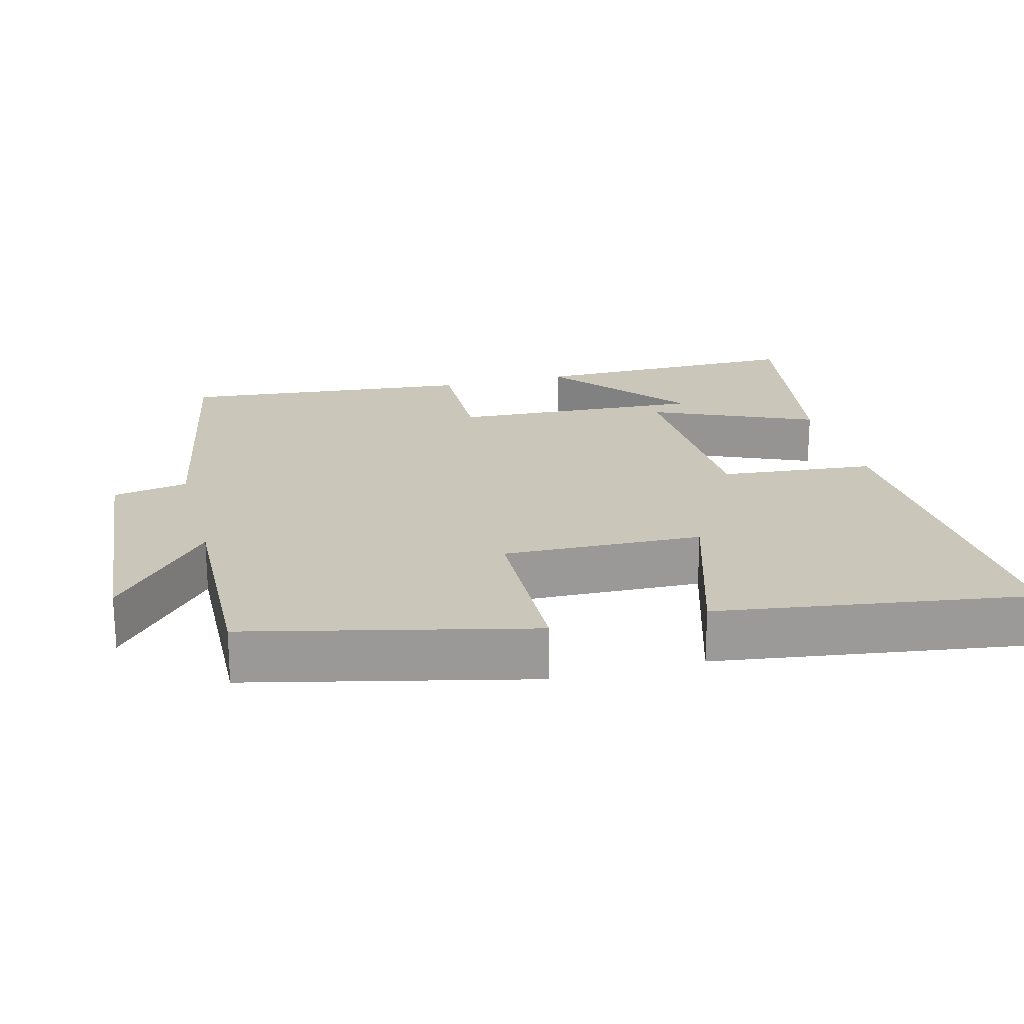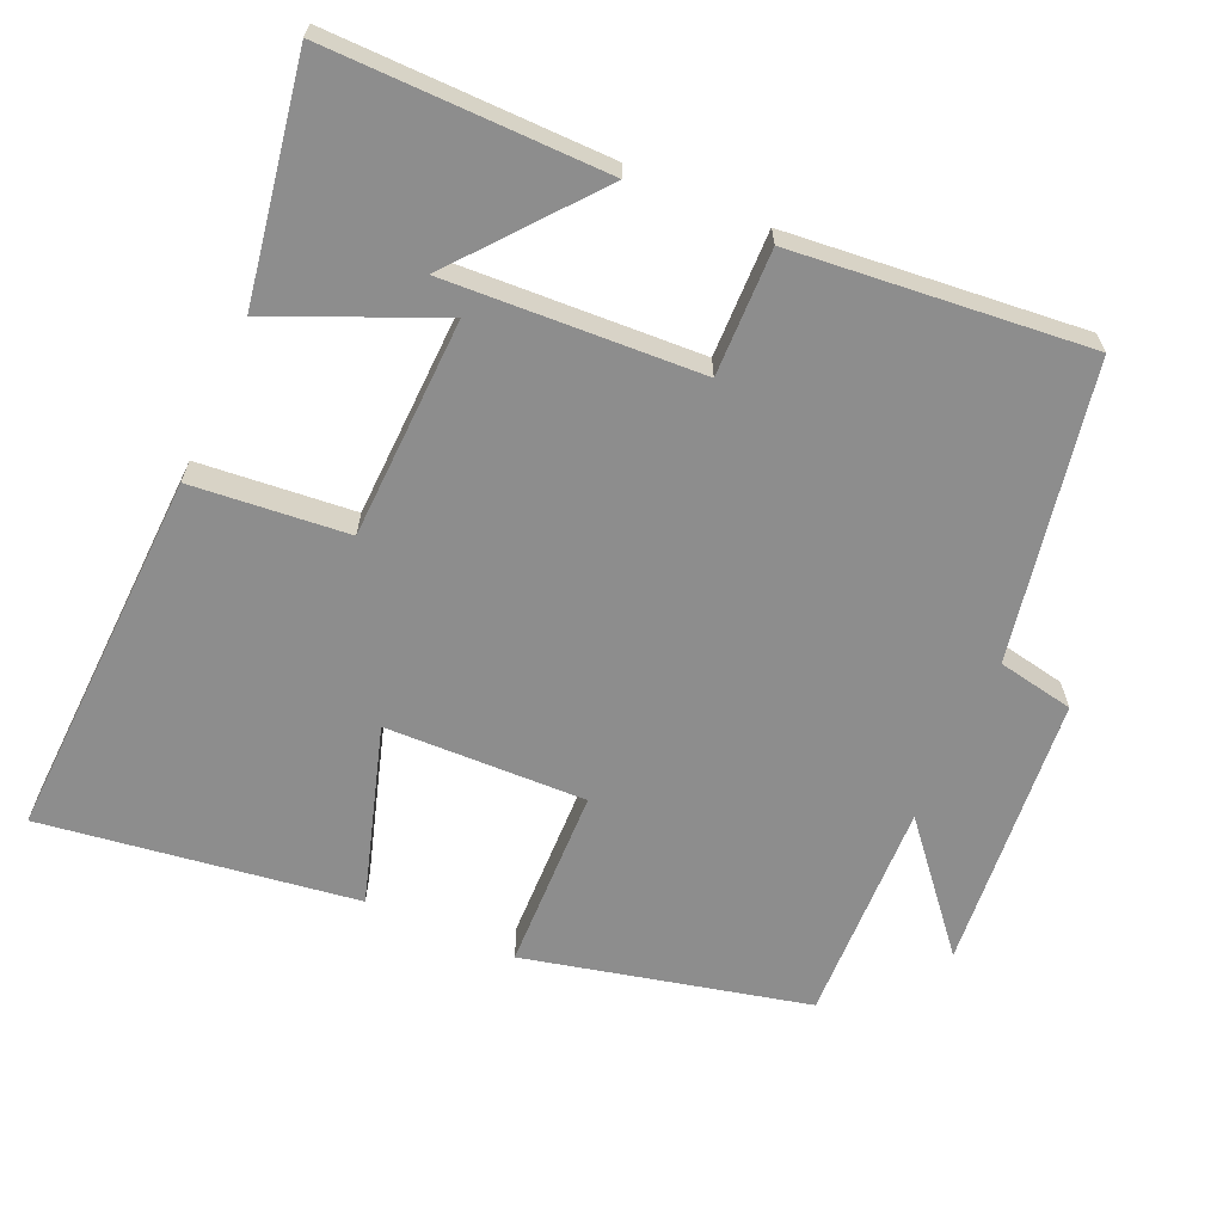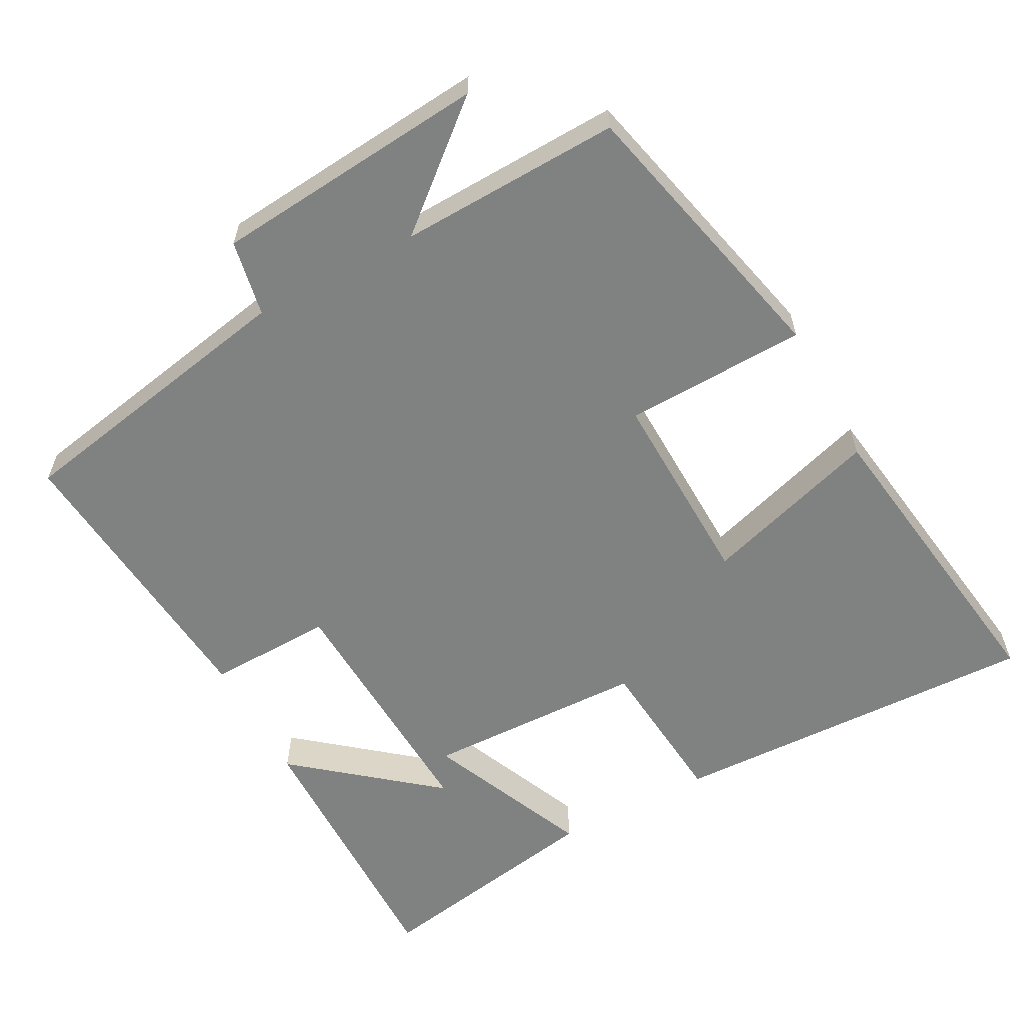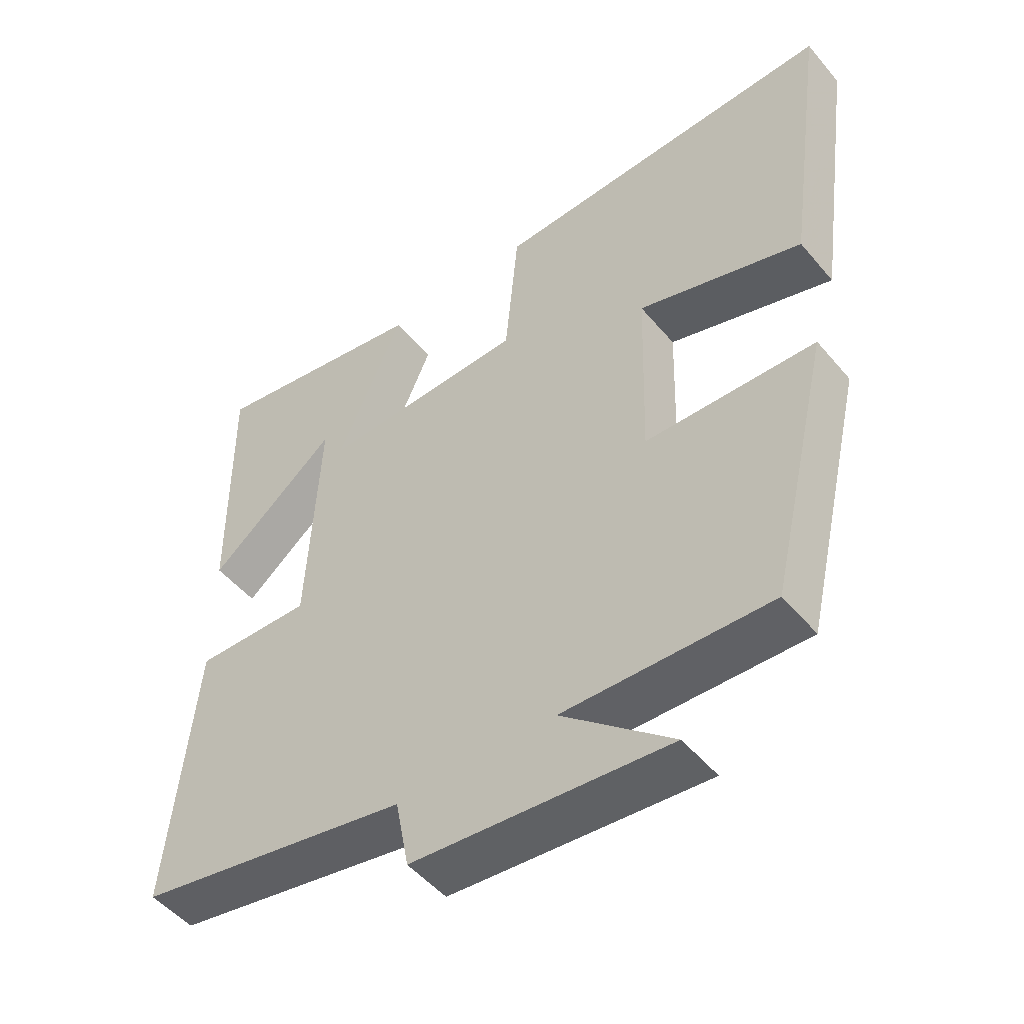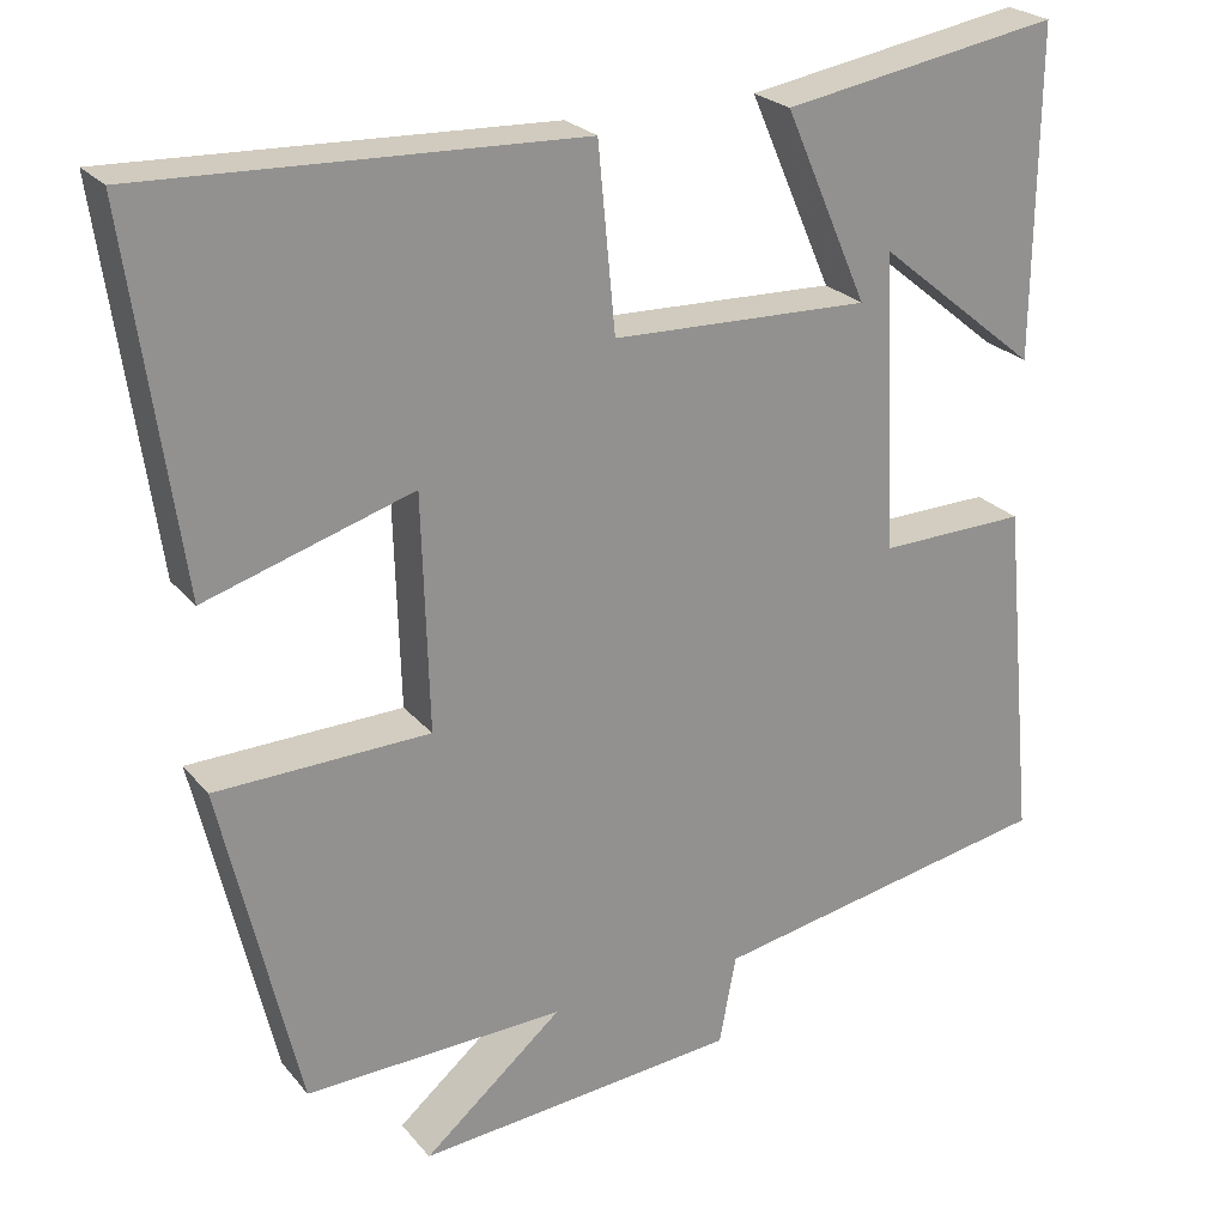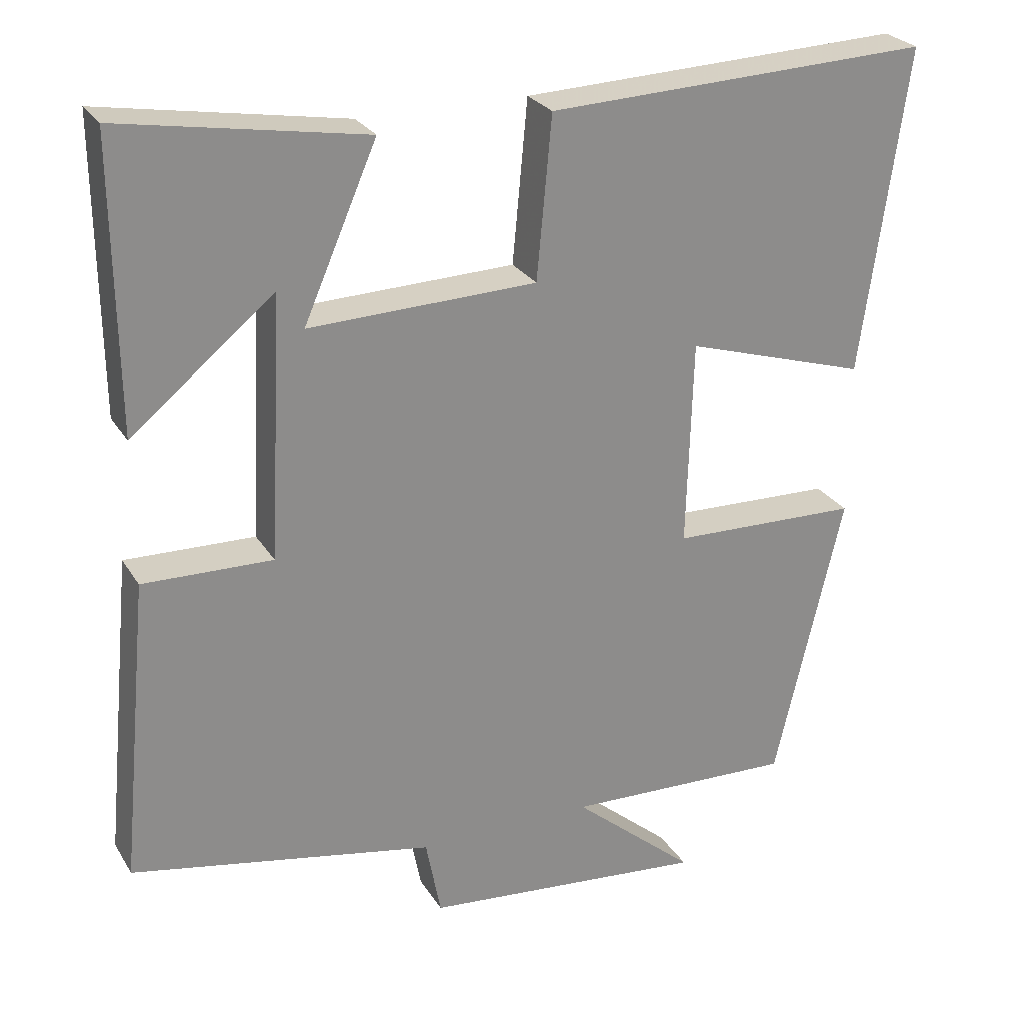
<metadata>
{"format":"obj","ext":"obj","renderer":"f3d","projection":"perspective","resolution":1024,"background":"white","views":[{"elev":21.1,"azim":-104.6,"up":"+Y"},{"elev":-64.6,"azim":66.1,"up":"+Y"},{"elev":-60.3,"azim":-151.7,"up":"+Y"},{"elev":-50.0,"azim":-141.7,"up":"+Z"},{"elev":24.1,"azim":-29.3,"up":"+Z"},{"elev":26.1,"azim":155.2,"up":"+Z"}]}
</metadata>
<code>
v -0.561 0.07 0.52
v -0.048 0.07 0.5
v -0.028 0.07 0.285
v 0.276 0.07 0.275
v 0.178 0.07 0.5
v 0.504 0.07 0.556
v 0.5 0.07 0.172
v 0.309 0.07 0.328
v 0.327 0.07 -0.022
v 0.5 0.07 -0.018
v 0.539 0.07 -0.424
v 0.133 0.07 -0.5
v 0.113 0.07 -0.605
v -0.267 0.07 -0.639
v -0.103 0.07 -0.5
v -0.409 0.07 -0.51
v -0.5 0.07 -0.121
v -0.248 0.07 -0.114
v -0.256 0.07 0.162
v -0.5 0.07 0.087
v -0.561 0 0.52
v -0.048 0 0.5
v -0.028 0 0.285
v 0.276 0 0.275
v 0.178 0 0.5
v 0.504 0 0.556
v 0.5 0 0.172
v 0.309 0 0.328
v 0.327 0 -0.022
v 0.5 0 -0.018
v 0.539 0 -0.424
v 0.133 0 -0.5
v 0.113 0 -0.605
v -0.267 0 -0.639
v -0.103 0 -0.5
v -0.409 0 -0.51
v -0.5 0 -0.121
v -0.248 0 -0.114
v -0.256 0 0.162
v -0.5 0 0.087
f 1 2 3
f 20 1 3
f 19 20 3
f 18 19 3 4
f 15 16 17 18
f 15 18 4
f 12 13 14 15
f 11 12 15
f 10 11 15
f 9 10 15
f 8 9 15 4
f 5 6 7 8
f 4 5 8
f 23 22 21
f 23 21 40
f 23 40 39
f 24 23 39 38
f 38 37 36 35
f 24 38 35
f 35 34 33 32
f 35 32 31
f 35 31 30
f 35 30 29
f 24 35 29 28
f 28 27 26 25
f 28 25 24
f 1 21 22 2
f 2 22 23 3
f 3 23 24 4
f 4 24 25 5
f 5 25 26 6
f 6 26 27 7
f 7 27 28 8
f 8 28 29 9
f 9 29 30 10
f 10 30 31 11
f 11 31 32 12
f 12 32 33 13
f 13 33 34 14
f 14 34 35 15
f 15 35 36 16
f 16 36 37 17
f 17 37 38 18
f 18 38 39 19
f 19 39 40 20
f 20 40 21 1

</code>
